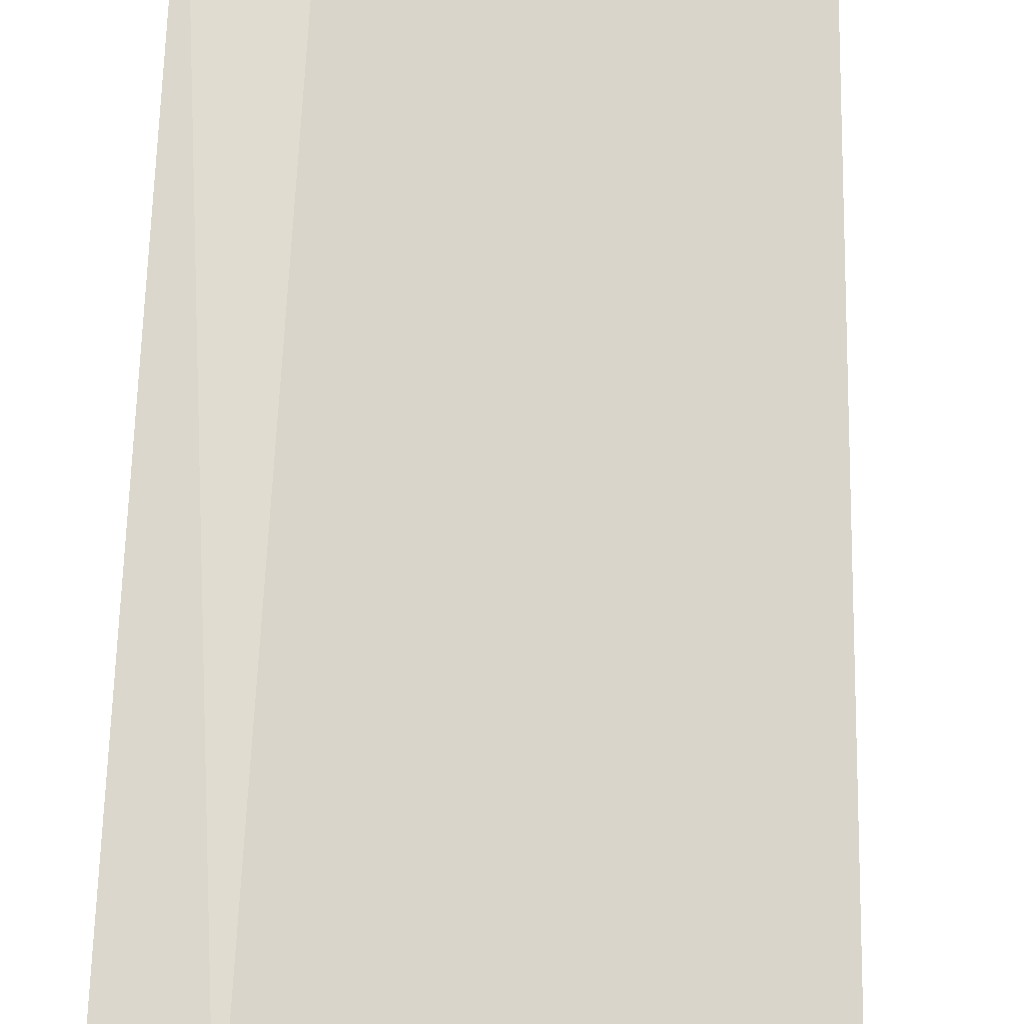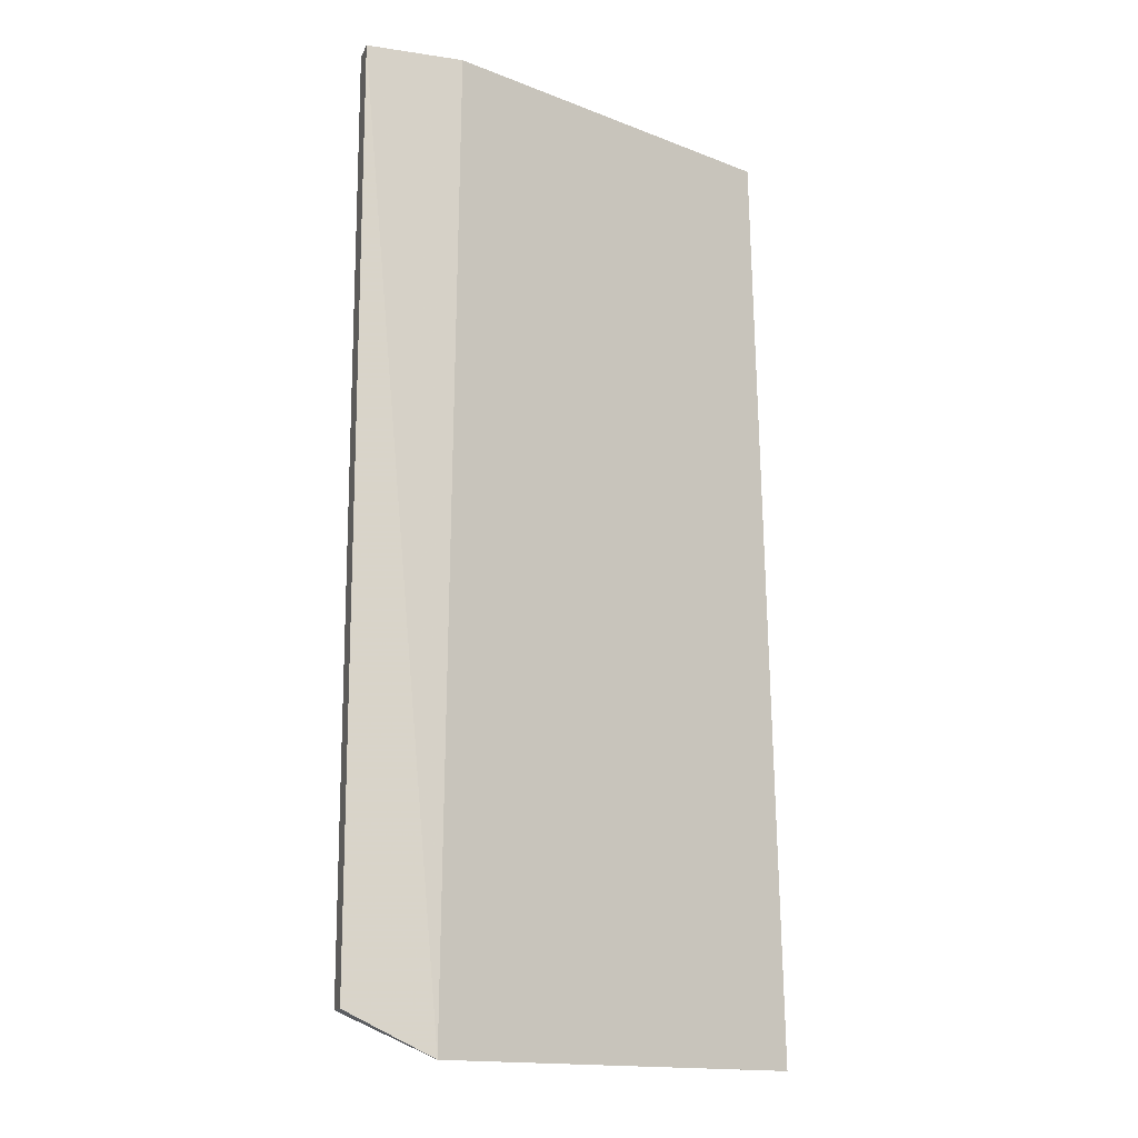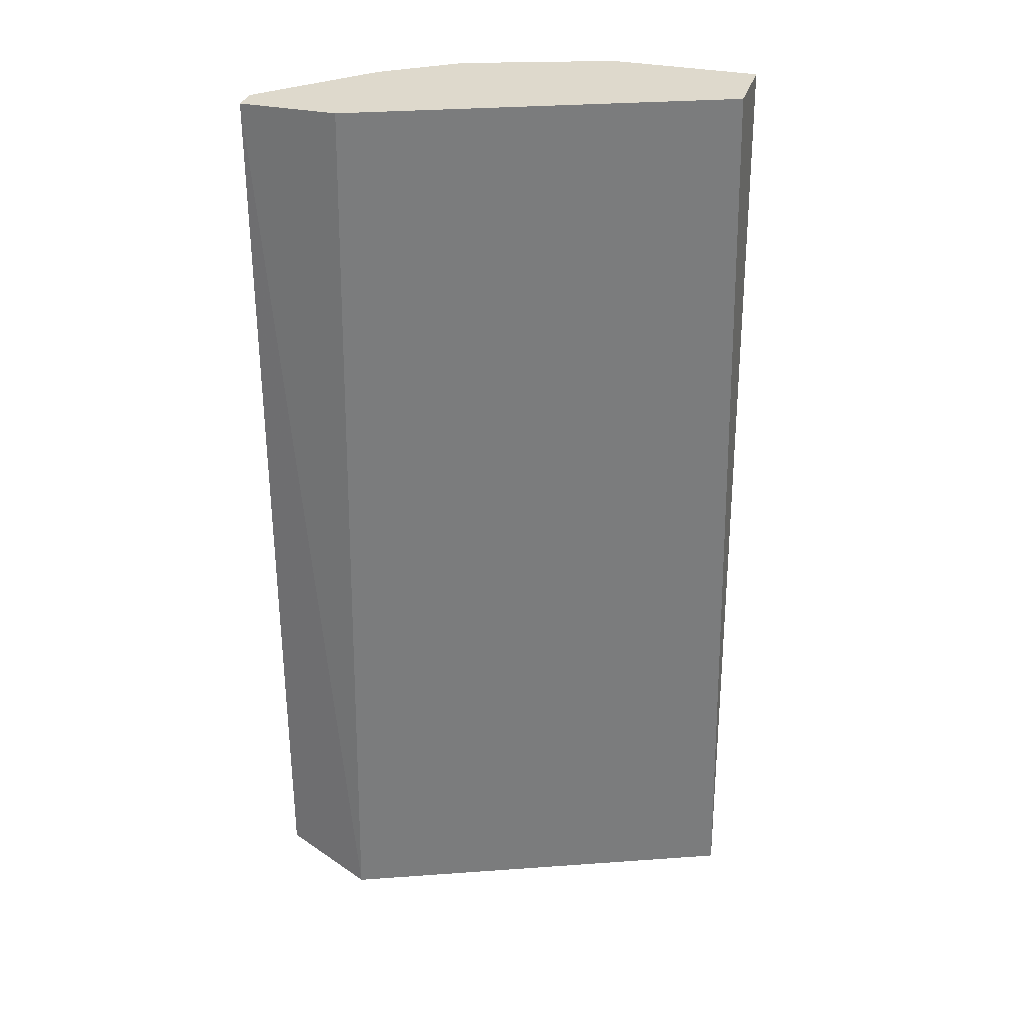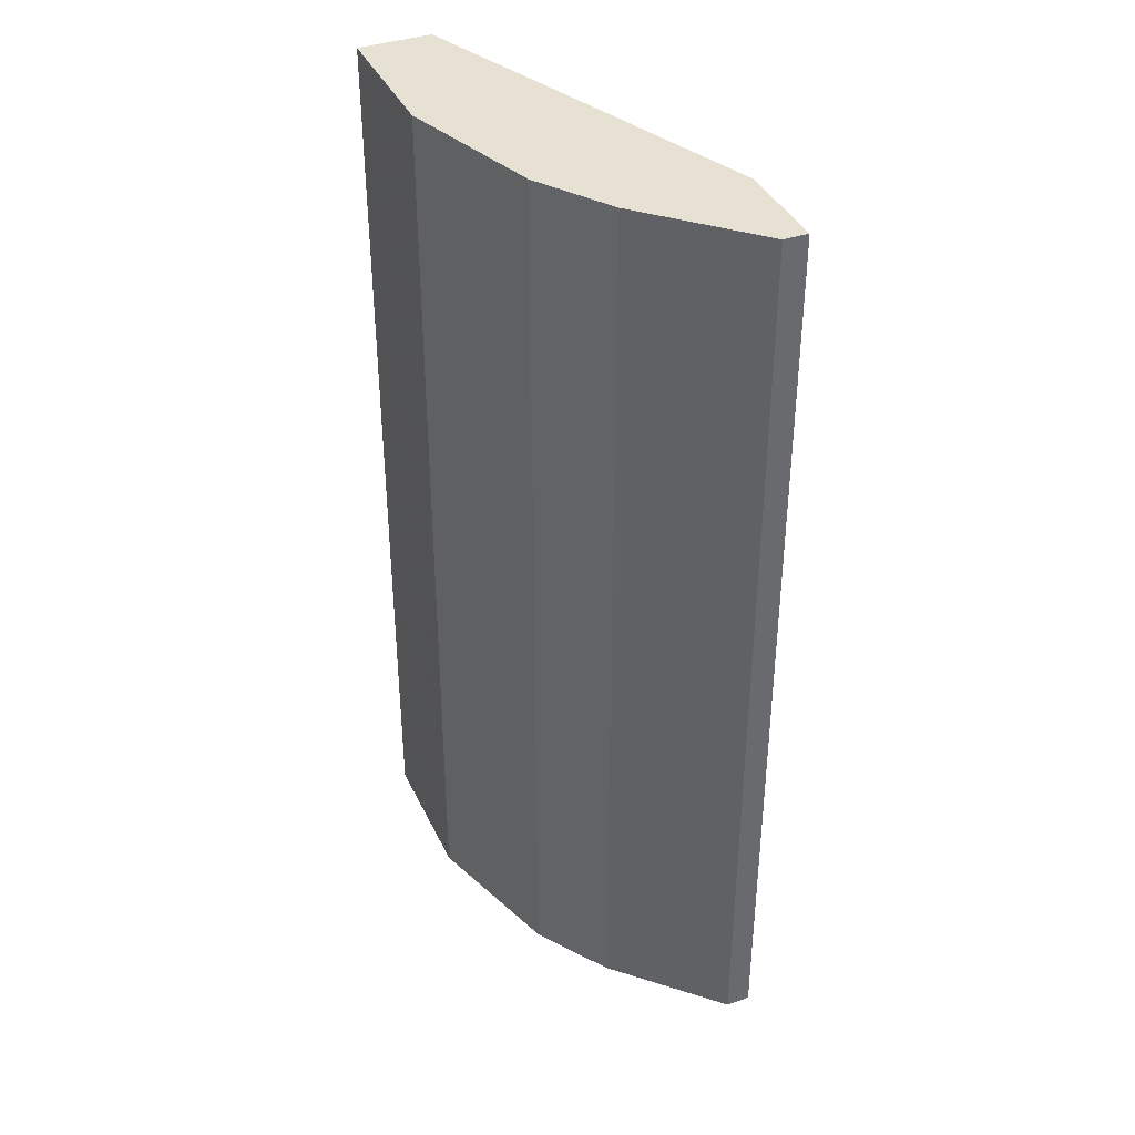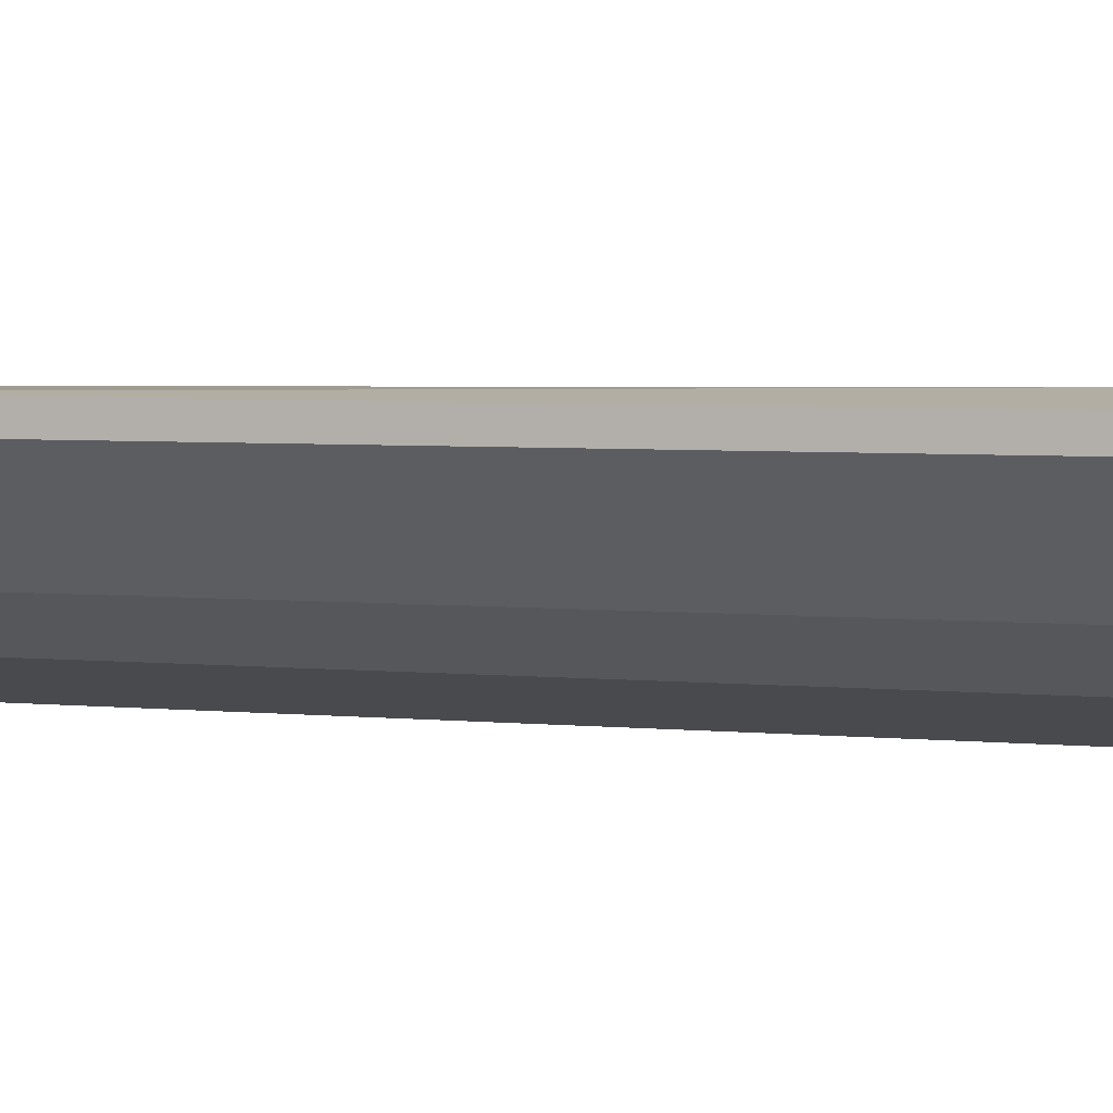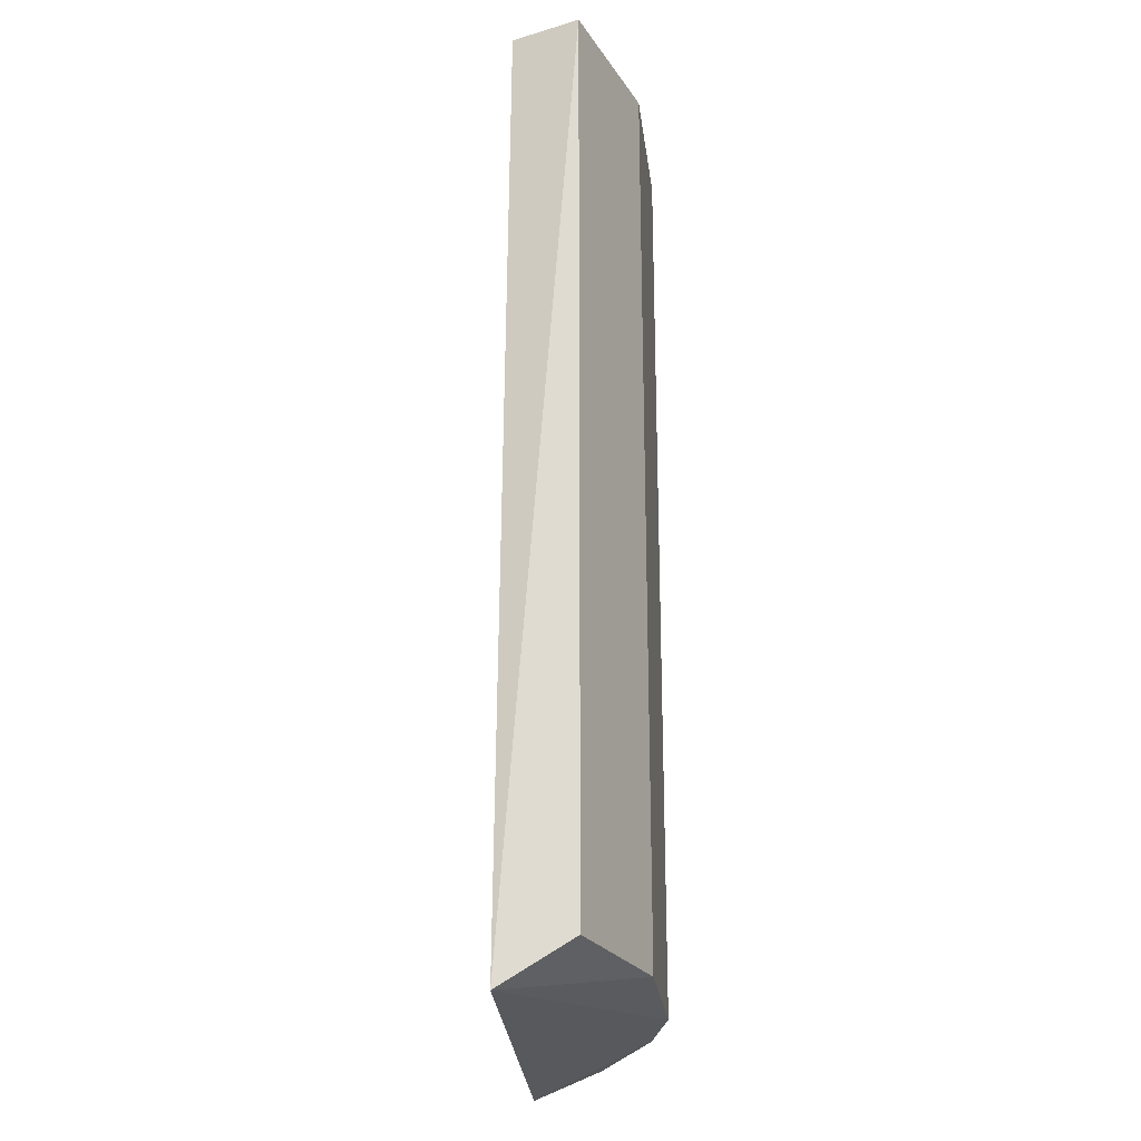
<metadata>
{"format":"obj","ext":"obj","renderer":"f3d","projection":"perspective","resolution":1024,"background":"white","views":[{"elev":70.2,"azim":2.0,"up":"+Z"},{"elev":-15.2,"azim":-17.9,"up":"+Y"},{"elev":32.0,"azim":16.0,"up":"+Y"},{"elev":38.7,"azim":-113.4,"up":"+Y"},{"elev":4.8,"azim":-73.1,"up":"+Z"},{"elev":-25.4,"azim":115.6,"up":"+Y"}]}
</metadata>
<code>
v -0.09093 0.2449 -0.2607
v -0.3069 -0.1871 -0.1698
v -0.3069 -0.1871 -0.1585
v -0.08099 -0.2069 -0.2282
v -0.2614 0.2449 -0.1585
v -0.2273 -0.1871 -0.238
v -0.2614 0.2449 -0.2153
v -0.09093 0.2449 -0.2266
v -0.1592 -0.1871 -0.2607
v -0.2672 -0.2069 -0.1537
v -0.1592 0.2449 -0.2607
v -0.3069 0.2449 -0.1585
v -0.09093 -0.1871 -0.2607
v -0.2273 0.2449 -0.238
v -0.2614 -0.1871 -0.2153
v -0.3069 0.2449 -0.1698
f 12 7 16
f 5 1 7
f 4 1 8
f 1 5 8
f 5 4 8
f 4 6 9
f 3 2 10
f 4 5 10
f 6 4 10
f 7 1 11
f 1 9 11
f 9 6 11
f 2 3 12
f 5 7 12
f 3 10 12
f 10 5 12
f 1 4 13
f 9 1 13
f 4 9 13
f 6 7 14
f 7 11 14
f 11 6 14
f 2 7 15
f 7 6 15
f 10 2 15
f 6 10 15
f 7 2 16
f 2 12 16

</code>
